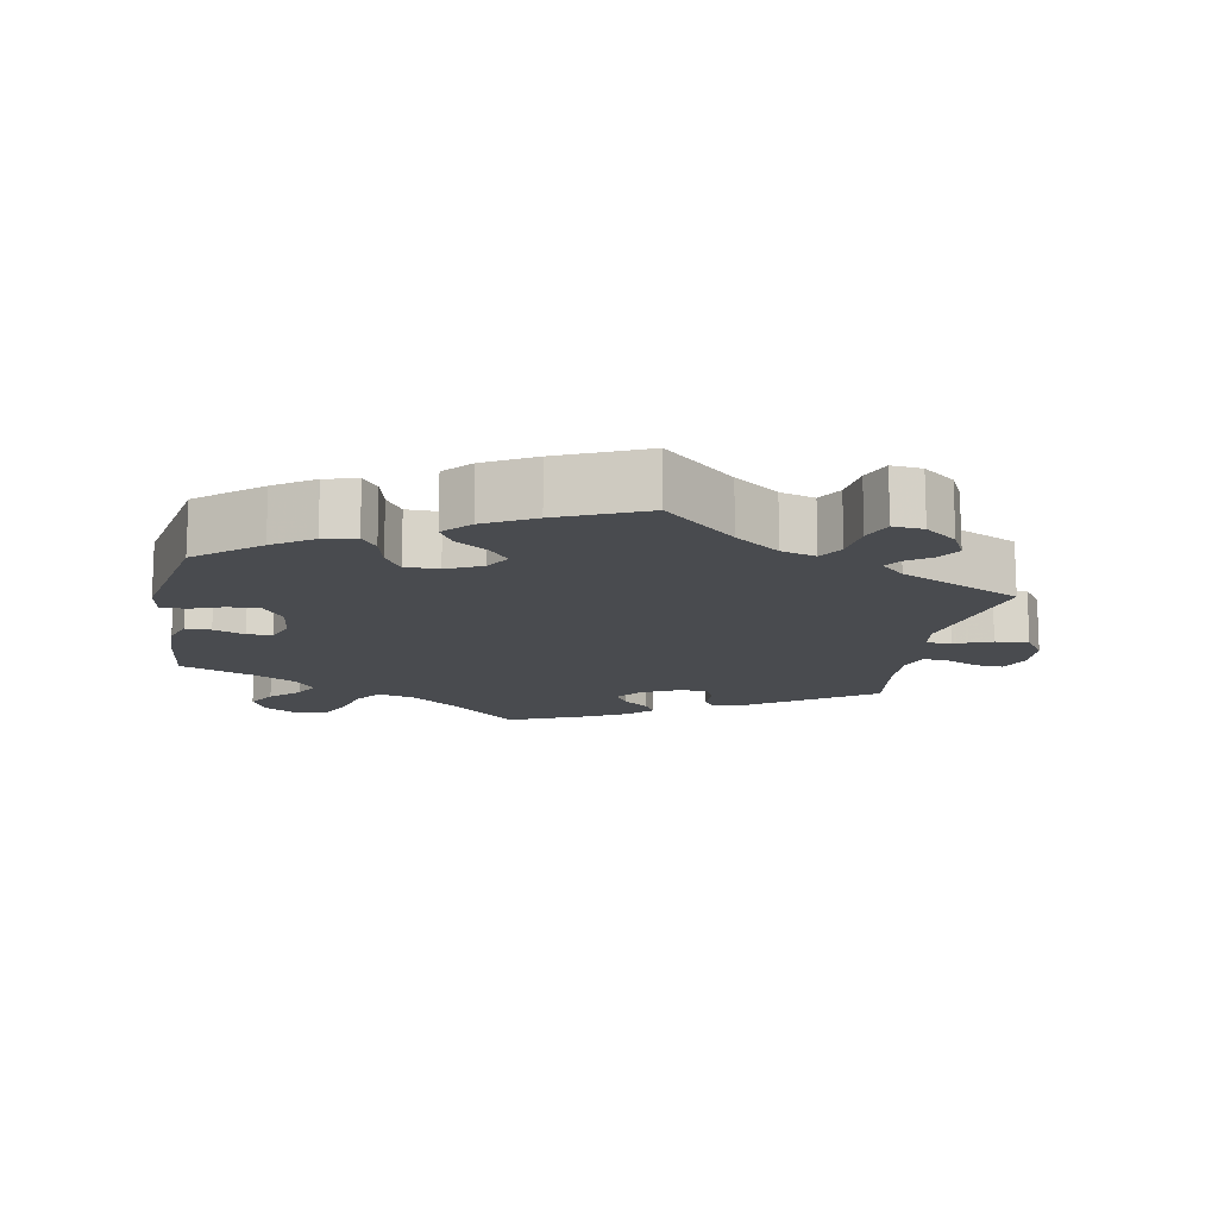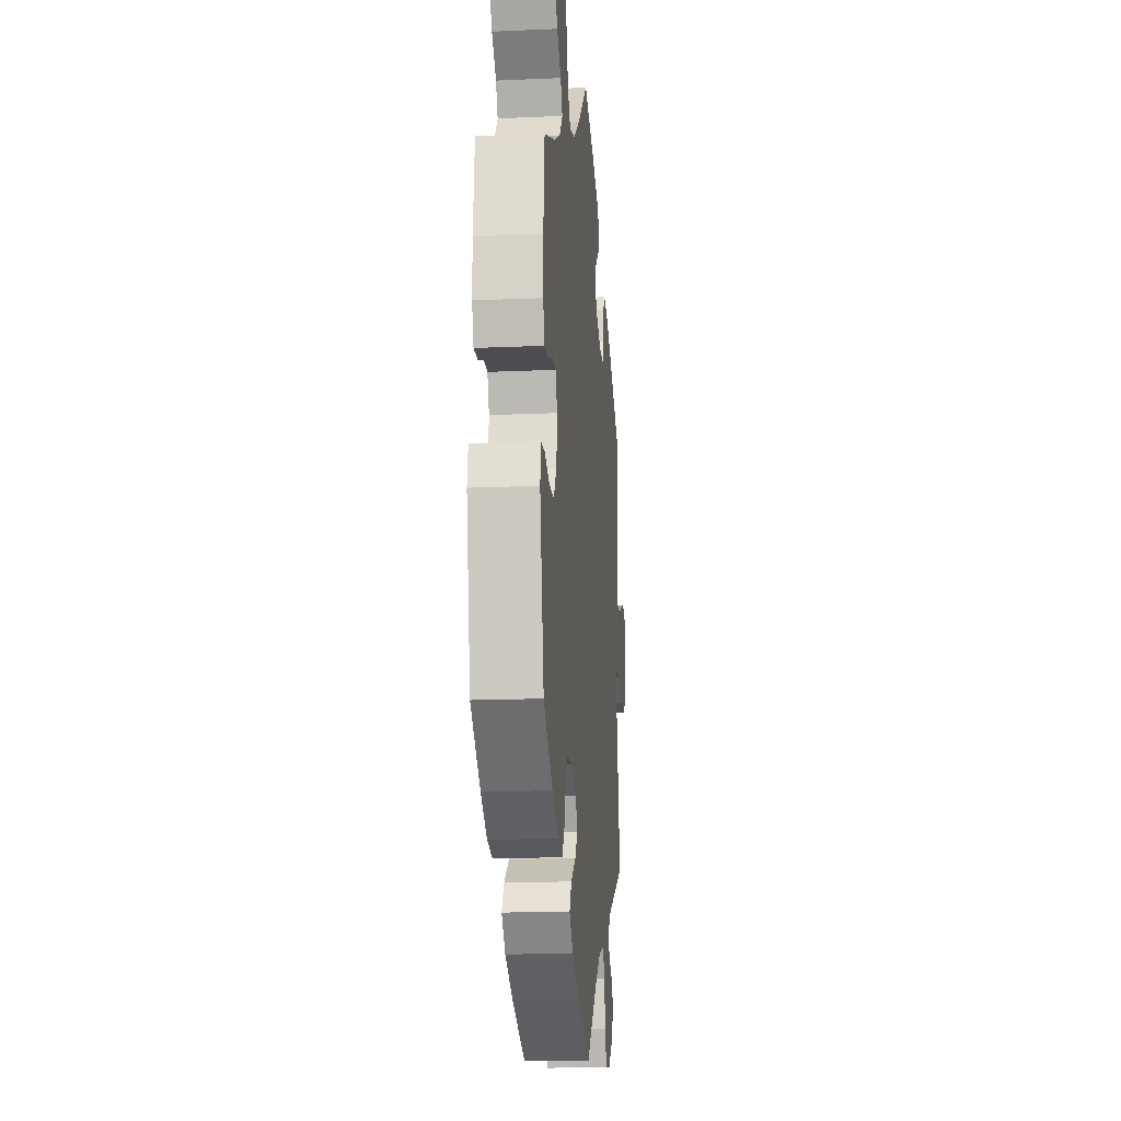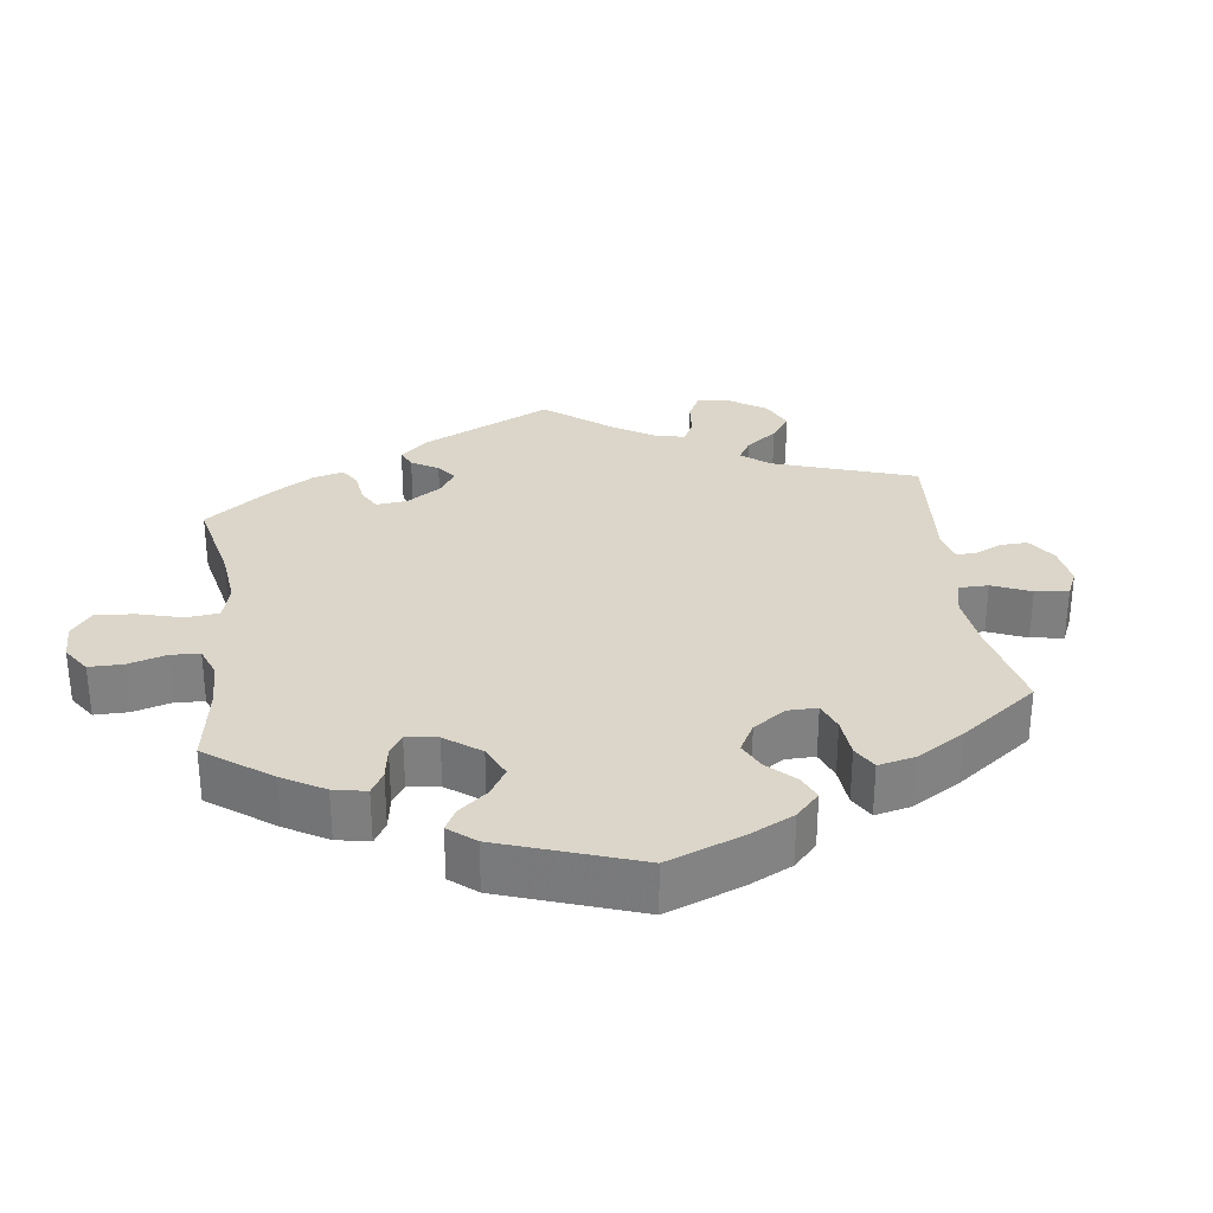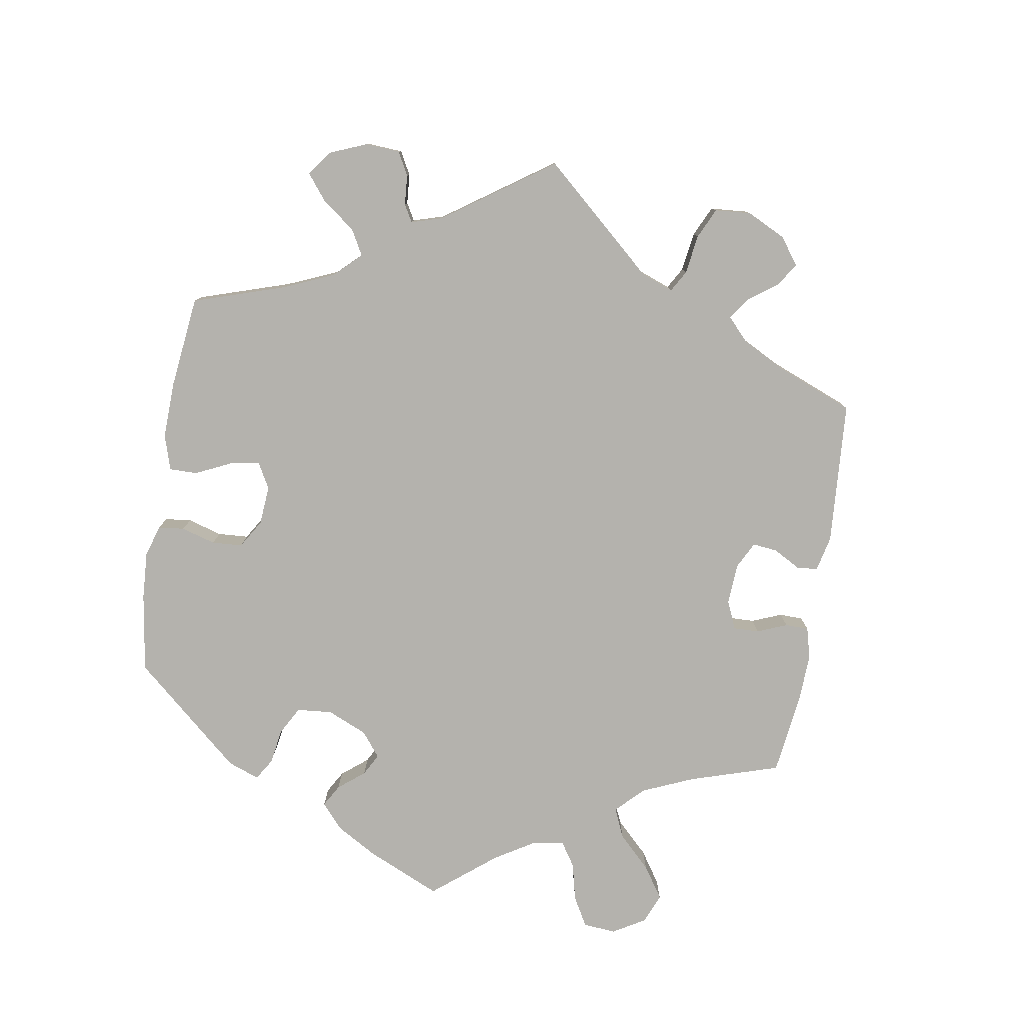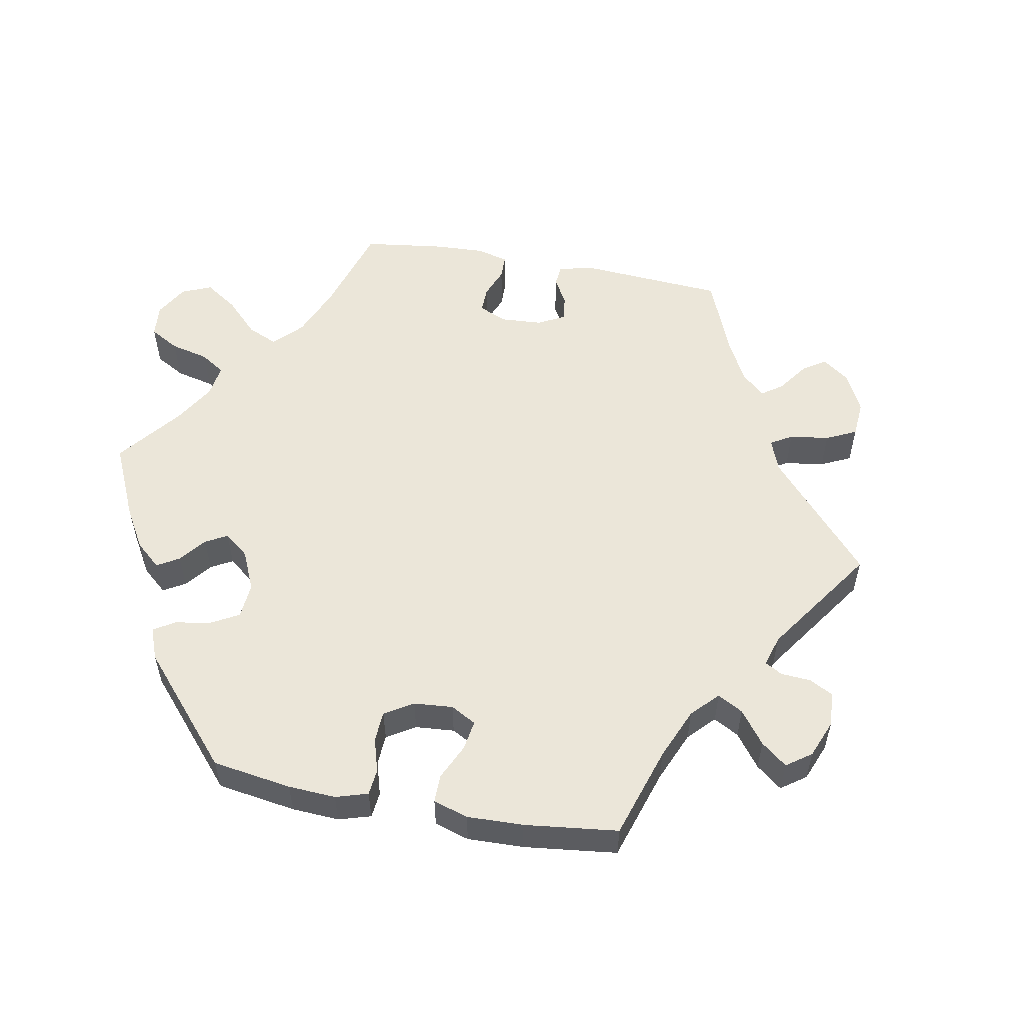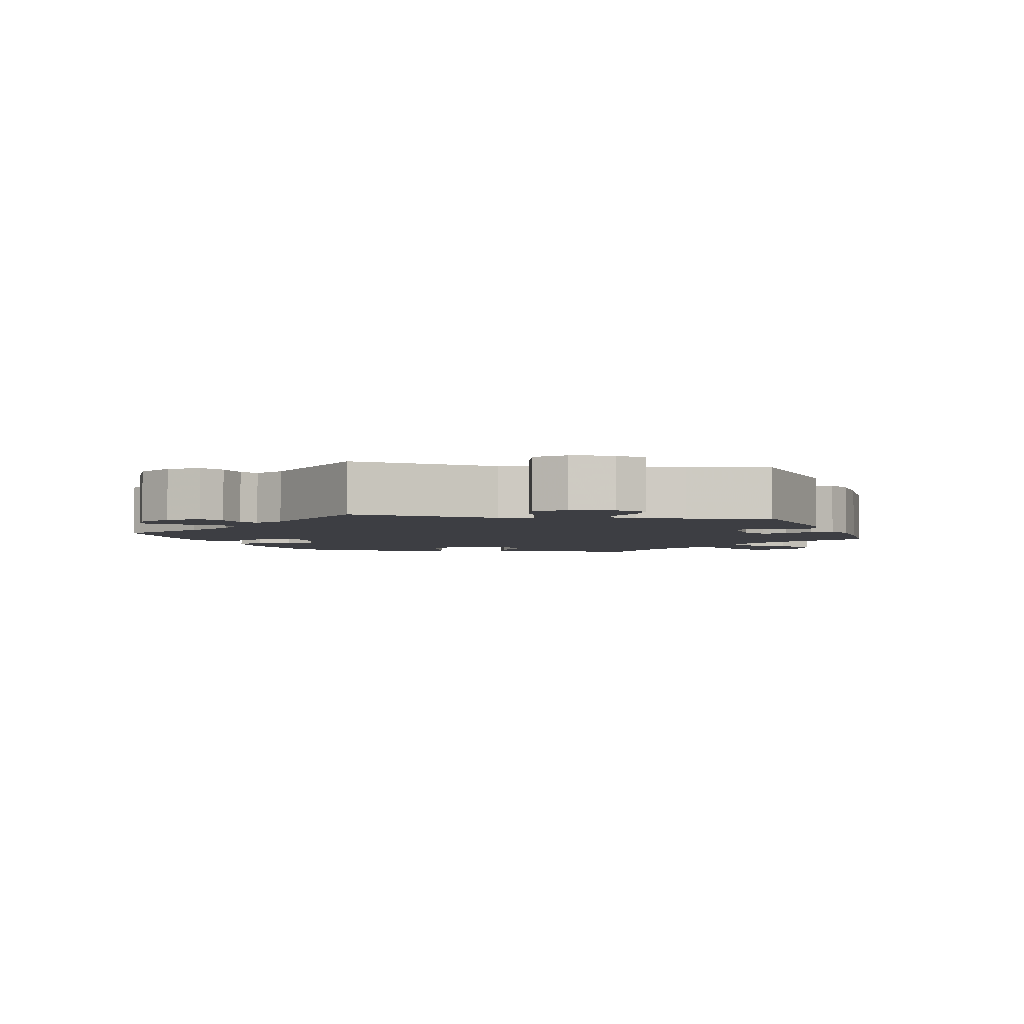
<metadata>
{"format":"obj","ext":"obj","renderer":"f3d","projection":"perspective","resolution":1024,"background":"white","views":[{"elev":-14.0,"azim":169.5,"up":"+Y"},{"elev":-15.7,"azim":95.3,"up":"+Z"},{"elev":30.0,"azim":112.5,"up":"+Y"},{"elev":-79.6,"azim":-129.4,"up":"+Y"},{"elev":55.1,"azim":160.4,"up":"+Y"},{"elev":-3.7,"azim":-98.8,"up":"+Y"}]}
</metadata>
<code>
v -0.331 0.07 0.403
v -0.282 0.07 0.418
v -0.265 0.07 0.394
v -0.264 0.07 0.35
v -0.25 0.07 0.318
v -0.208 0.07 0.32
v -0.156 0.07 0.346
v -0.13 0.07 0.381
v -0.149 0.07 0.412
v -0.185 0.07 0.44
v -0.201 0.07 0.469
v -0.169 0.07 0.501
v -0.108 0.07 0.533
v 0 0.07 0.578
v 0.098 0.07 0.488
v 0.161 0.07 0.441
v 0.213 0.07 0.427
v 0.24 0.07 0.464
v 0.256 0.07 0.526
v 0.28 0.07 0.575
v 0.325 0.07 0.581
v 0.371 0.07 0.555
v 0.391 0.07 0.513
v 0.367 0.07 0.472
v 0.327 0.07 0.434
v 0.309 0.07 0.398
v 0.338 0.07 0.362
v 0.395 0.07 0.331
v 0.501 0.07 0.29
v 0.513 0.07 0.177
v 0.513 0.07 0.11
v 0.498 0.07 0.066
v 0.462 0.07 0.066
v 0.418 0.07 0.083
v 0.383 0.07 0.082
v 0.367 0.07 0.041
v 0.374 0.07 -0.02
v 0.403 0.07 -0.061
v 0.448 0.07 -0.06
v 0.496 0.07 -0.042
v 0.531 0.07 -0.043
v 0.539 0.07 -0.09
v 0.501 0.07 -0.288
v 0.413 0.07 -0.359
v 0.357 0.07 -0.396
v 0.311 0.07 -0.407
v 0.289 0.07 -0.377
v 0.277 0.07 -0.328
v 0.253 0.07 -0.292
v 0.206 0.07 -0.291
v 0.156 0.07 -0.315
v 0.135 0.07 -0.35
v 0.162 0.07 -0.383
v 0.208 0.07 -0.415
v 0.228 0.07 -0.449
v 0.193 0.07 -0.487
v 0.123 0.07 -0.525
v 0.001 0.07 -0.578
v -0.1 0.07 -0.487
v -0.163 0.07 -0.44
v -0.212 0.07 -0.426
v -0.233 0.07 -0.461
v -0.24 0.07 -0.519
v -0.257 0.07 -0.562
v -0.3 0.07 -0.558
v -0.345 0.07 -0.523
v -0.367 0.07 -0.479
v -0.347 0.07 -0.447
v -0.312 0.07 -0.423
v -0.298 0.07 -0.399
v -0.331 0.07 -0.368
v -0.501 0.07 -0.288
v -0.459 0.07 -0.081
v -0.467 0.07 -0.033
v -0.502 0.07 -0.033
v -0.554 0.07 -0.054
v -0.601 0.07 -0.058
v -0.63 0.07 -0.016
v -0.634 0.07 0.045
v -0.615 0.07 0.088
v -0.576 0.07 0.086
v -0.529 0.07 0.065
v -0.493 0.07 0.062
v -0.48 0.07 0.104
v -0.483 0.07 0.173
v -0.5 0.07 0.289
v -0.331 0 0.403
v -0.282 0 0.418
v -0.265 0 0.394
v -0.264 0 0.35
v -0.25 0 0.318
v -0.208 0 0.32
v -0.156 0 0.346
v -0.13 0 0.381
v -0.149 0 0.412
v -0.185 0 0.44
v -0.201 0 0.469
v -0.169 0 0.501
v -0.108 0 0.533
v 0 0 0.578
v 0.098 0 0.488
v 0.161 0 0.441
v 0.213 0 0.427
v 0.24 0 0.464
v 0.256 0 0.526
v 0.28 0 0.575
v 0.325 0 0.581
v 0.371 0 0.555
v 0.391 0 0.513
v 0.367 0 0.472
v 0.327 0 0.434
v 0.309 0 0.398
v 0.338 0 0.362
v 0.395 0 0.331
v 0.501 0 0.29
v 0.513 0 0.177
v 0.513 0 0.11
v 0.498 0 0.066
v 0.462 0 0.066
v 0.418 0 0.083
v 0.383 0 0.082
v 0.367 0 0.041
v 0.374 0 -0.02
v 0.403 0 -0.061
v 0.448 0 -0.06
v 0.496 0 -0.042
v 0.531 0 -0.043
v 0.539 0 -0.09
v 0.501 0 -0.288
v 0.413 0 -0.359
v 0.357 0 -0.396
v 0.311 0 -0.407
v 0.289 0 -0.377
v 0.277 0 -0.328
v 0.253 0 -0.292
v 0.206 0 -0.291
v 0.156 0 -0.315
v 0.135 0 -0.35
v 0.162 0 -0.383
v 0.208 0 -0.415
v 0.228 0 -0.449
v 0.193 0 -0.487
v 0.123 0 -0.525
v 0.001 0 -0.578
v -0.1 0 -0.487
v -0.163 0 -0.44
v -0.212 0 -0.426
v -0.233 0 -0.461
v -0.24 0 -0.519
v -0.257 0 -0.562
v -0.3 0 -0.558
v -0.345 0 -0.523
v -0.367 0 -0.479
v -0.347 0 -0.447
v -0.312 0 -0.423
v -0.298 0 -0.399
v -0.331 0 -0.368
v -0.501 0 -0.288
v -0.459 0 -0.081
v -0.467 0 -0.033
v -0.502 0 -0.033
v -0.554 0 -0.054
v -0.601 0 -0.058
v -0.63 0 -0.016
v -0.634 0 0.045
v -0.615 0 0.088
v -0.576 0 0.086
v -0.529 0 0.065
v -0.493 0 0.062
v -0.48 0 0.104
v -0.483 0 0.173
v -0.5 0 0.289
f 85 86 1 2
f 84 85 2 3
f 83 84 3 4
f 79 80 81 82
f 79 82 83
f 78 79 83
f 75 76 77 78
f 74 75 78 83
f 71 72 73
f 70 71 73 74
f 66 67 68 69
f 66 69 70
f 65 66 70
f 62 63 64 65
f 61 62 65 70
f 60 61 70 74
f 56 57 58 59
f 53 54 55 56
f 52 53 56 59
f 51 52 59 60
f 45 46 47 48
f 45 48 49
f 44 45 49
f 43 44 49
f 42 43 49 50
f 39 40 41 42
f 38 39 42 50
f 31 32 33 34
f 31 34 35
f 28 29 30 31
f 27 28 31 35
f 26 27 35 36
f 22 23 24 25
f 22 25 26
f 21 22 26
f 18 19 20 21
f 18 21 26
f 17 18 26 36
f 12 13 14 15
f 12 15 16
f 9 10 11 12
f 8 9 12 16
f 7 8 16 17
f 74 83 4 5
f 60 74 5 6
f 37 38 50 51
f 36 37 51 60
f 17 36 60
f 6 7 17 60
f 88 87 172 171
f 89 88 171 170
f 90 89 170 169
f 168 167 166 165
f 169 168 165
f 169 165 164
f 164 163 162 161
f 169 164 161 160
f 159 158 157
f 160 159 157 156
f 155 154 153 152
f 156 155 152
f 156 152 151
f 151 150 149 148
f 156 151 148 147
f 160 156 147 146
f 145 144 143 142
f 142 141 140 139
f 145 142 139 138
f 146 145 138 137
f 134 133 132 131
f 135 134 131
f 135 131 130
f 135 130 129
f 136 135 129 128
f 128 127 126 125
f 136 128 125 124
f 120 119 118 117
f 121 120 117
f 117 116 115 114
f 121 117 114 113
f 122 121 113 112
f 111 110 109 108
f 112 111 108
f 112 108 107
f 107 106 105 104
f 112 107 104
f 122 112 104 103
f 101 100 99 98
f 102 101 98
f 98 97 96 95
f 102 98 95 94
f 103 102 94 93
f 91 90 169 160
f 92 91 160 146
f 137 136 124 123
f 146 137 123 122
f 146 122 103
f 146 103 93 92
f 1 87 88 2
f 2 88 89 3
f 3 89 90 4
f 4 90 91 5
f 5 91 92 6
f 6 92 93 7
f 7 93 94 8
f 8 94 95 9
f 9 95 96 10
f 10 96 97 11
f 11 97 98 12
f 12 98 99 13
f 13 99 100 14
f 14 100 101 15
f 15 101 102 16
f 16 102 103 17
f 17 103 104 18
f 18 104 105 19
f 19 105 106 20
f 20 106 107 21
f 21 107 108 22
f 22 108 109 23
f 23 109 110 24
f 24 110 111 25
f 25 111 112 26
f 26 112 113 27
f 27 113 114 28
f 28 114 115 29
f 29 115 116 30
f 30 116 117 31
f 31 117 118 32
f 32 118 119 33
f 33 119 120 34
f 34 120 121 35
f 35 121 122 36
f 36 122 123 37
f 37 123 124 38
f 38 124 125 39
f 39 125 126 40
f 40 126 127 41
f 41 127 128 42
f 42 128 129 43
f 43 129 130 44
f 44 130 131 45
f 45 131 132 46
f 46 132 133 47
f 47 133 134 48
f 48 134 135 49
f 49 135 136 50
f 50 136 137 51
f 51 137 138 52
f 52 138 139 53
f 53 139 140 54
f 54 140 141 55
f 55 141 142 56
f 56 142 143 57
f 57 143 144 58
f 58 144 145 59
f 59 145 146 60
f 60 146 147 61
f 61 147 148 62
f 62 148 149 63
f 63 149 150 64
f 64 150 151 65
f 65 151 152 66
f 66 152 153 67
f 67 153 154 68
f 68 154 155 69
f 69 155 156 70
f 70 156 157 71
f 71 157 158 72
f 72 158 159 73
f 73 159 160 74
f 74 160 161 75
f 75 161 162 76
f 76 162 163 77
f 77 163 164 78
f 78 164 165 79
f 79 165 166 80
f 80 166 167 81
f 81 167 168 82
f 82 168 169 83
f 83 169 170 84
f 84 170 171 85
f 85 171 172 86
f 86 172 87 1

</code>
